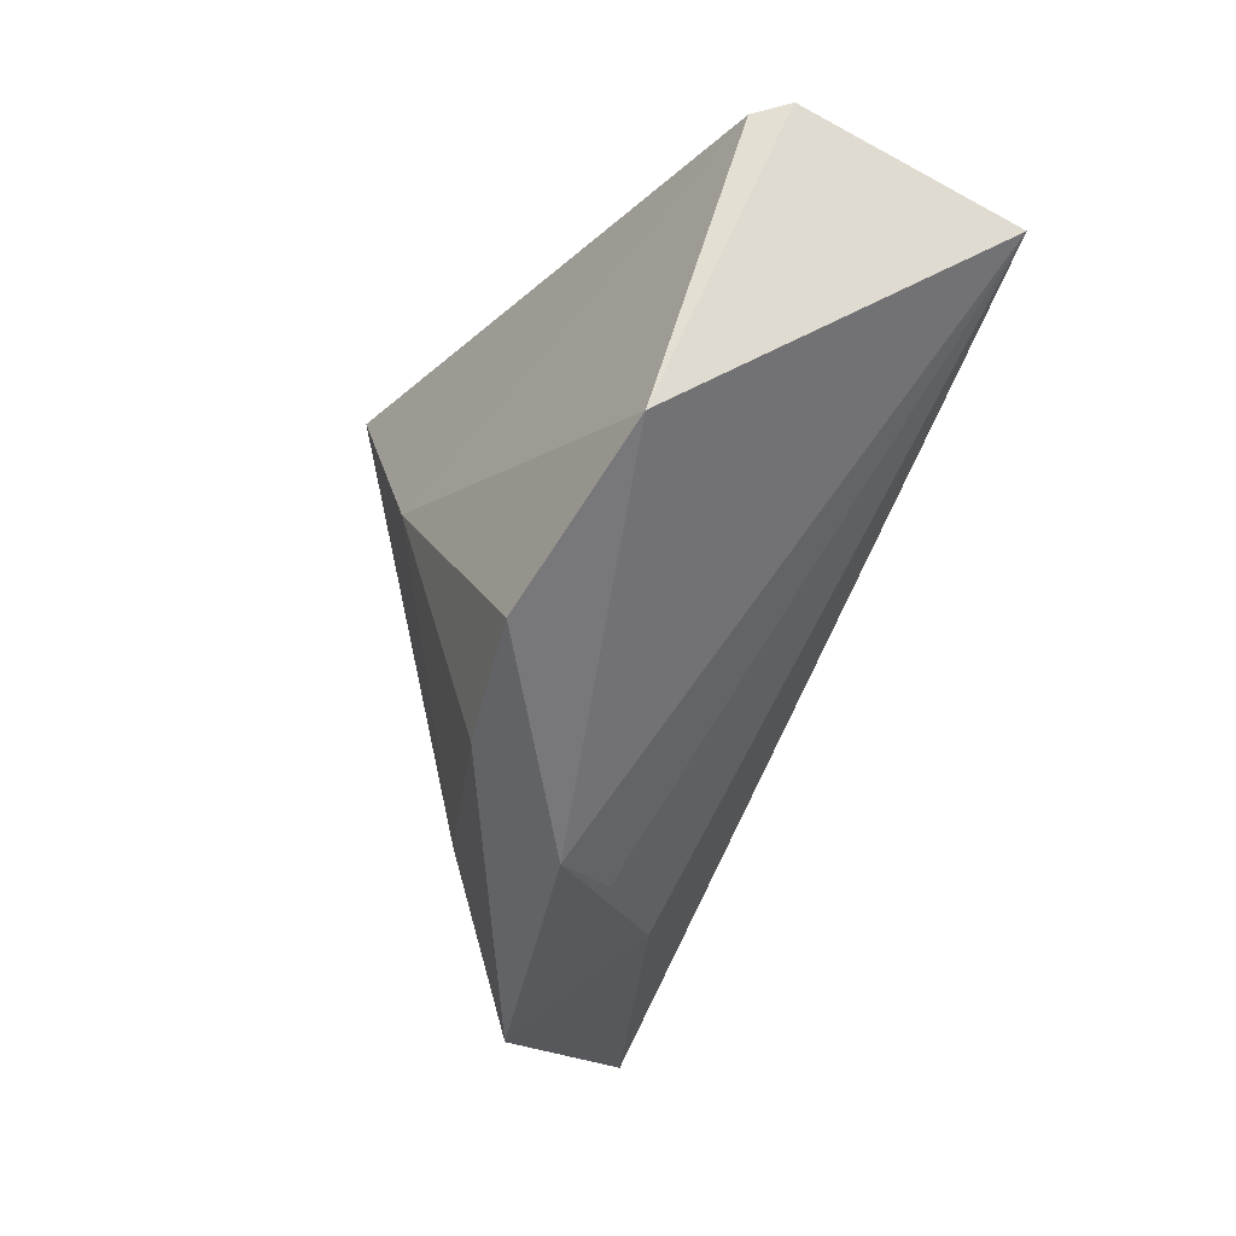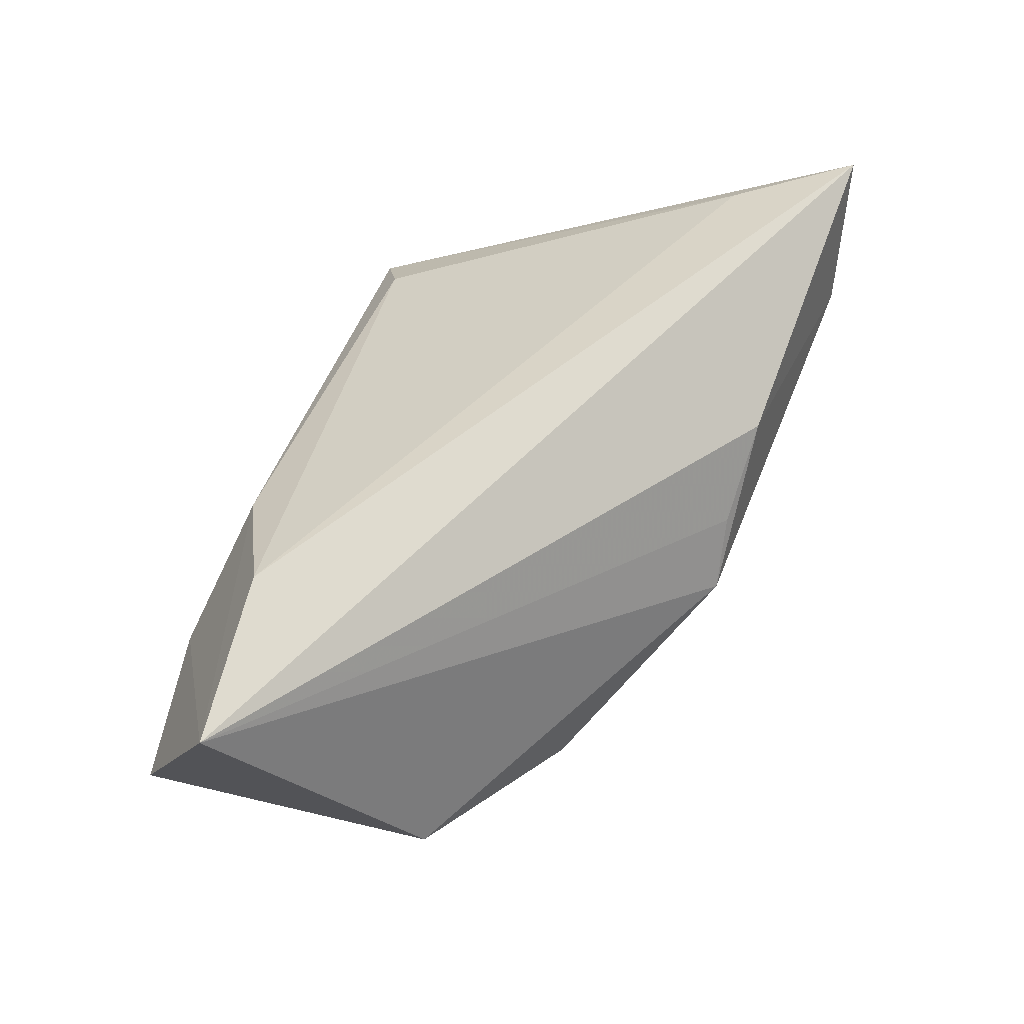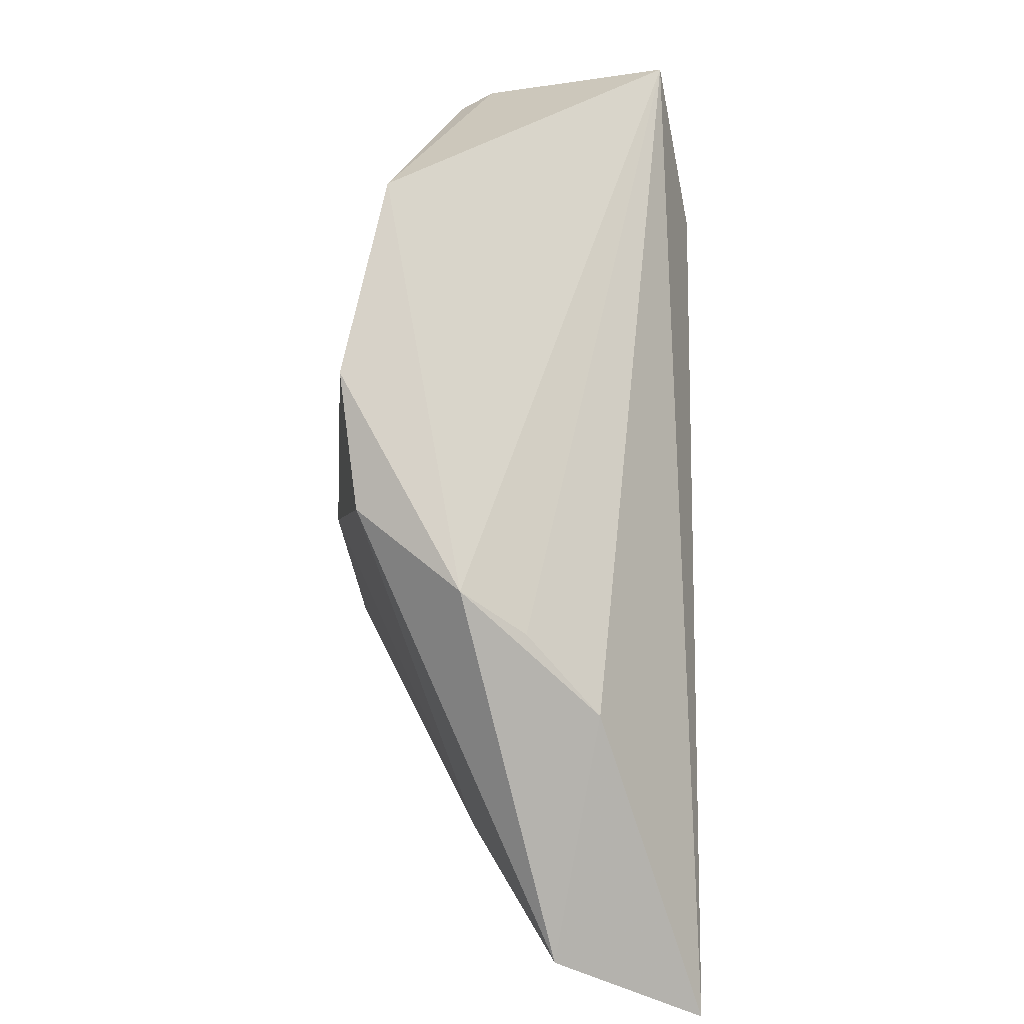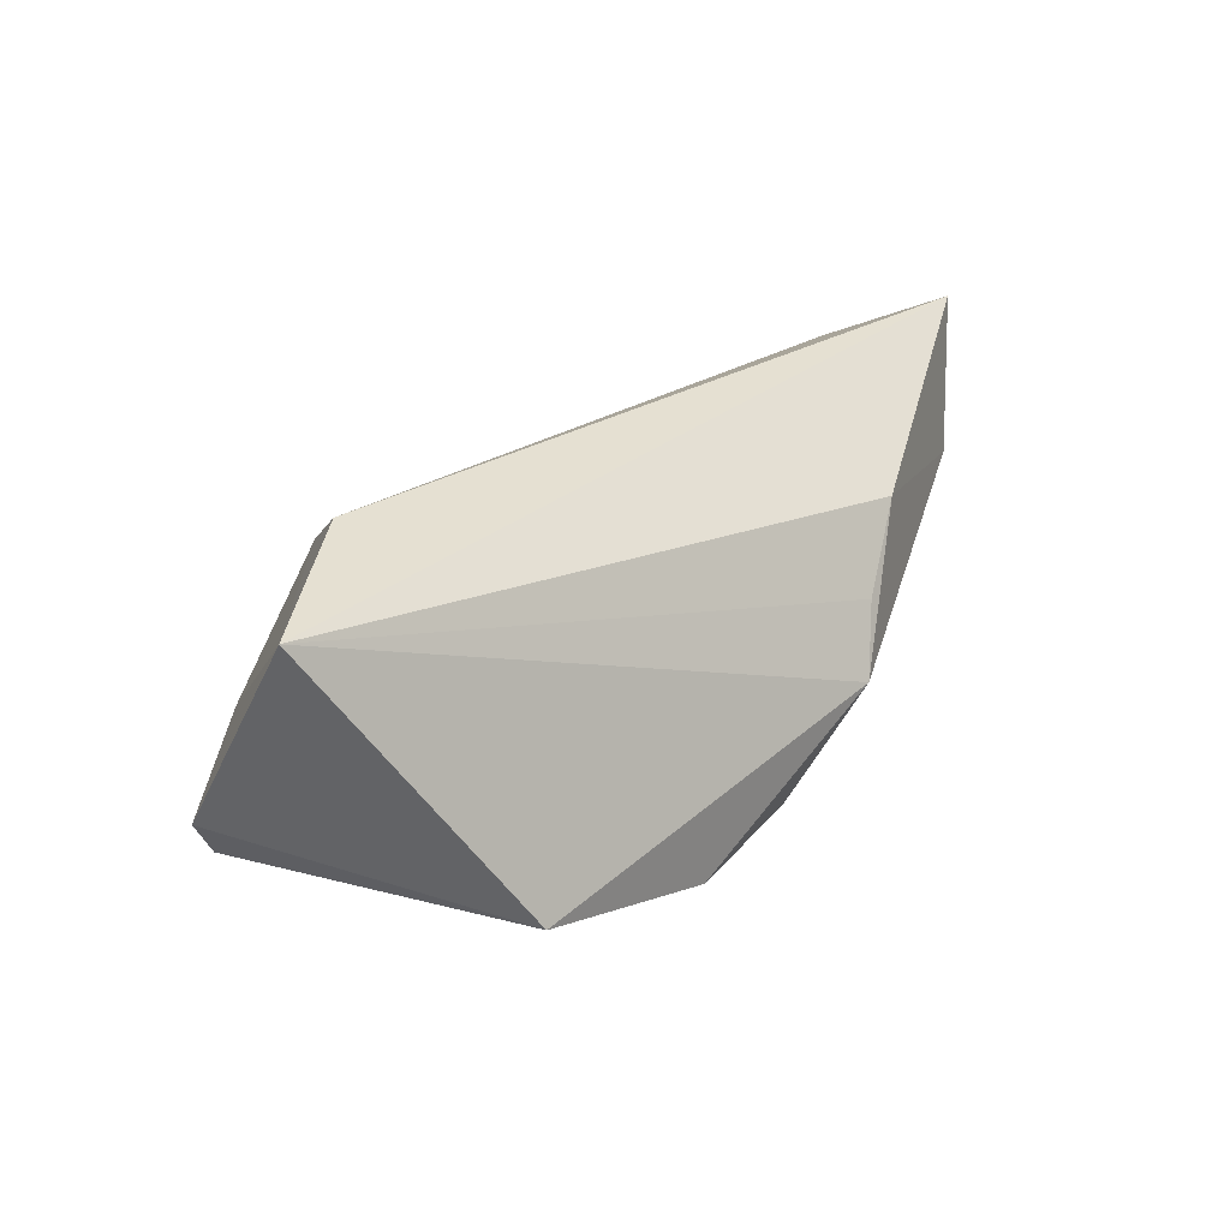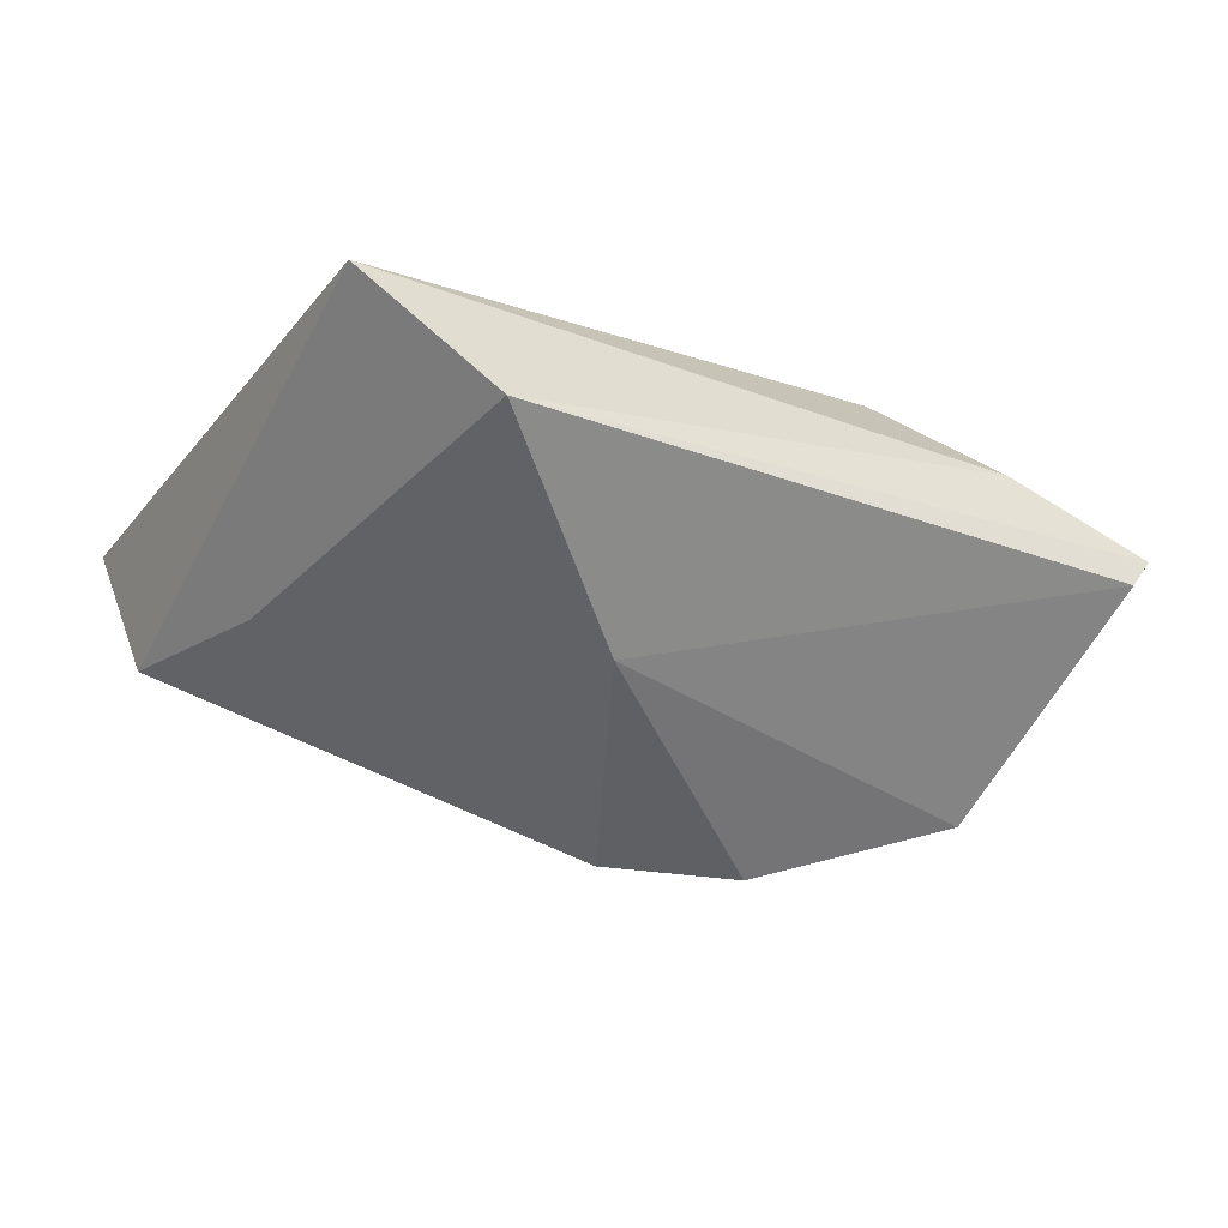
<metadata>
{"format":"obj","ext":"obj","renderer":"f3d","projection":"perspective","resolution":1024,"background":"white","views":[{"elev":-26.6,"azim":-113.0,"up":"+Y"},{"elev":54.4,"azim":-72.4,"up":"+Z"},{"elev":-72.7,"azim":-90.2,"up":"+Y"},{"elev":24.0,"azim":-78.7,"up":"+Z"},{"elev":-55.0,"azim":156.6,"up":"+Z"}]}
</metadata>
<code>
v -0.001096 -0.03174 -0.006181
v 0.04405 -0.02071 0.01804
v 0.03928 0.02762 -0.007084
v 0.002248 0.005107 -0.02277
v -0.02262 -0.01769 -0.0202
v -0.04792 0.02475 -0.007041
v -0.01974 0.02299 0.0134
v -0.04982 0.02594 -0.003222
v 0.03448 -0.01713 -0.00503
v -0.008088 -0.02374 -0.01816
v 0.0226 0.02762 -0.02116
v -0.04253 -0.005743 -0.01511
v 0.04281 -0.03601 0.004685
v 0.03158 0.02374 -4.357e-05
v 0.004216 -0.03117 0.001237
v 0.01366 -0.03212 0.009621
v -0.03438 0.01595 0.02196
v -0.05395 0.01482 0.01795
v 0.0504 -0.03501 0.02196
v -0.03264 0.02762 0.0004316
f 8 11 6
f 19 18 16
f 16 13 19
f 19 13 3
f 12 18 8
f 8 6 12
f 19 3 2
f 13 10 9
f 11 3 9
f 9 3 13
f 18 12 1
f 1 12 5
f 5 10 1
f 13 16 1
f 1 10 13
f 20 7 3
f 20 11 8
f 20 3 11
f 8 18 20
f 18 7 20
f 14 2 3
f 3 7 14
f 11 9 4
f 4 9 10
f 4 10 5
f 5 12 4
f 4 6 11
f 4 12 6
f 15 16 18
f 18 1 15
f 15 1 16
f 2 14 17
f 17 14 7
f 19 2 17
f 17 18 19
f 17 7 18

</code>
